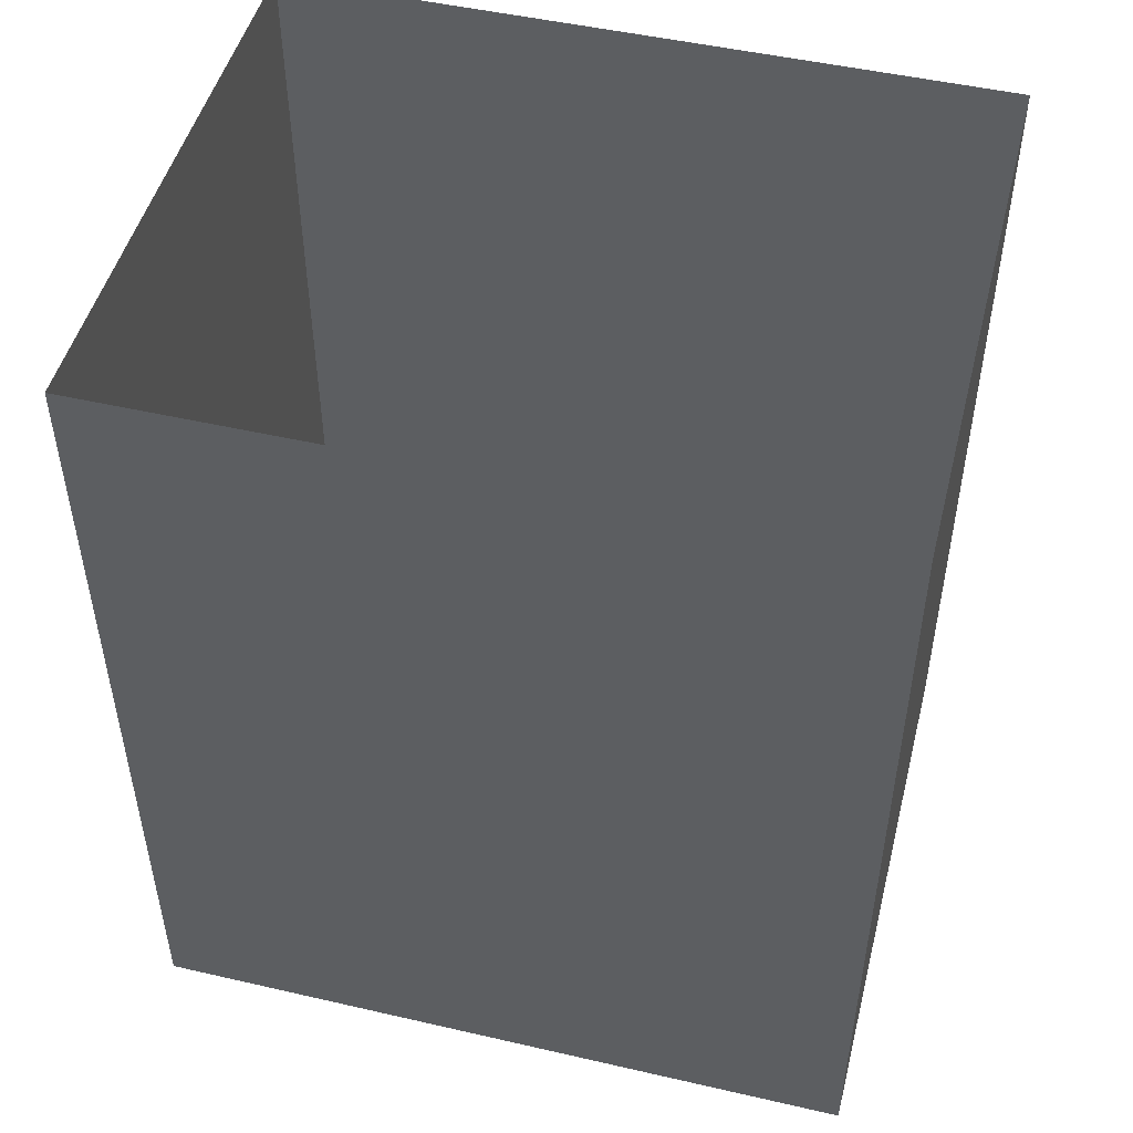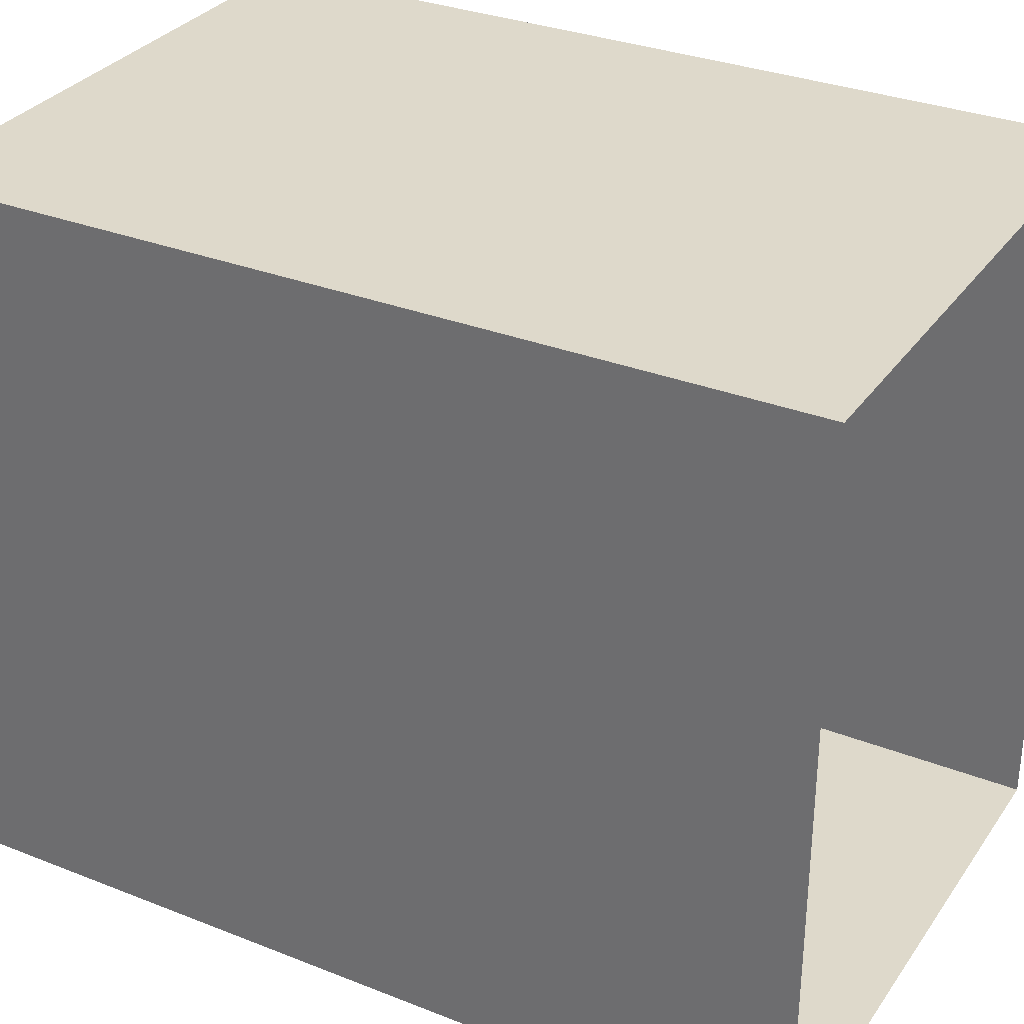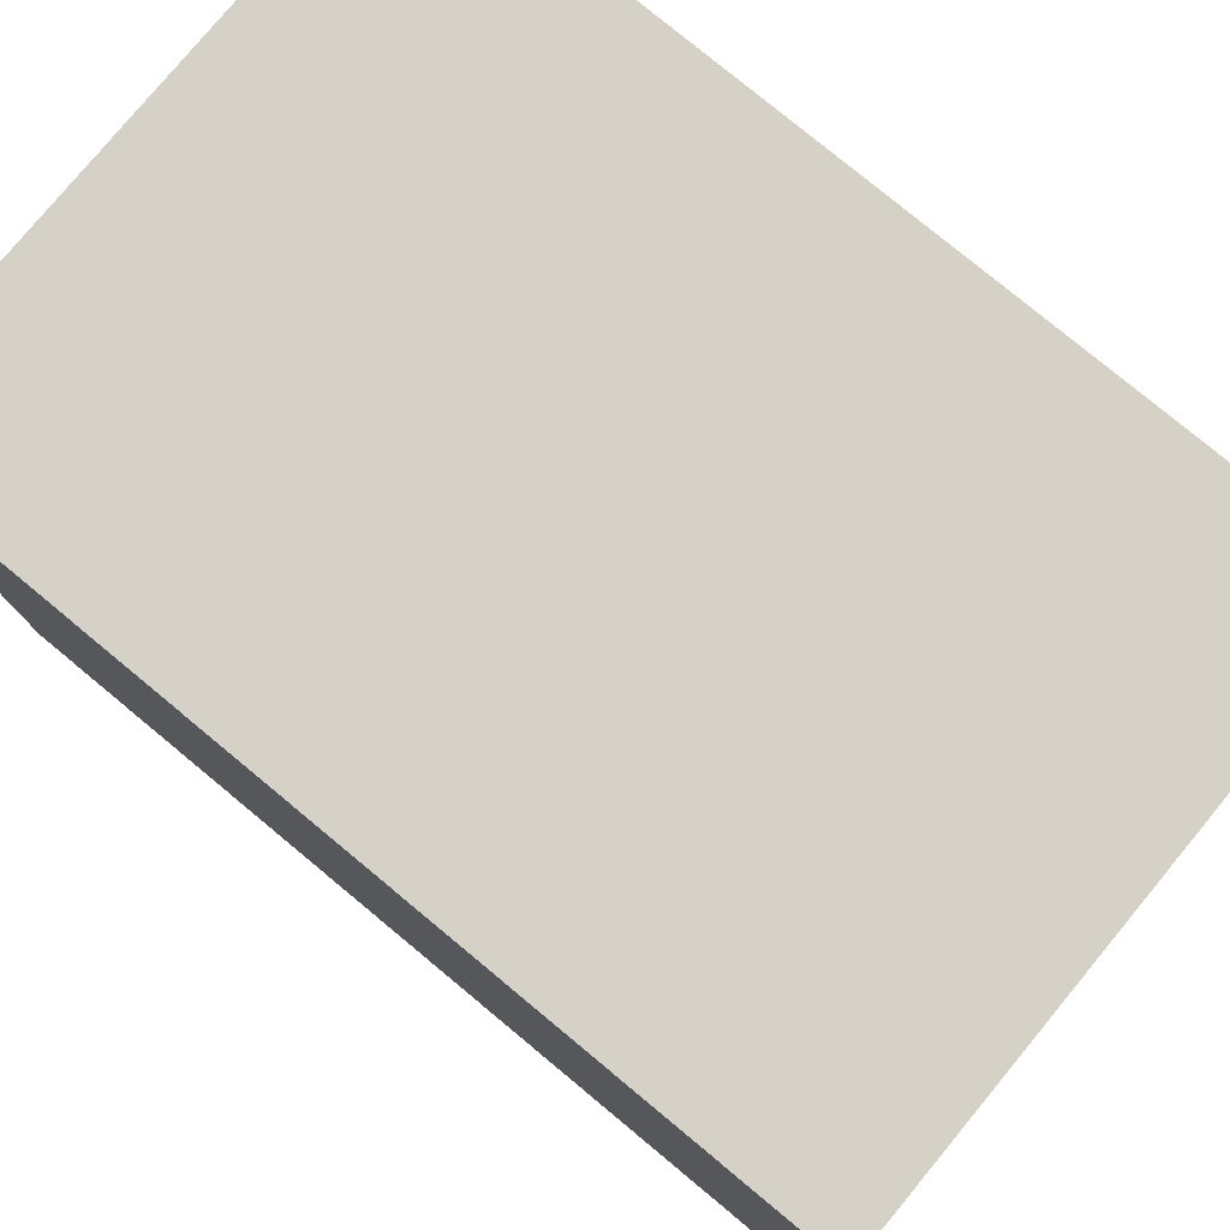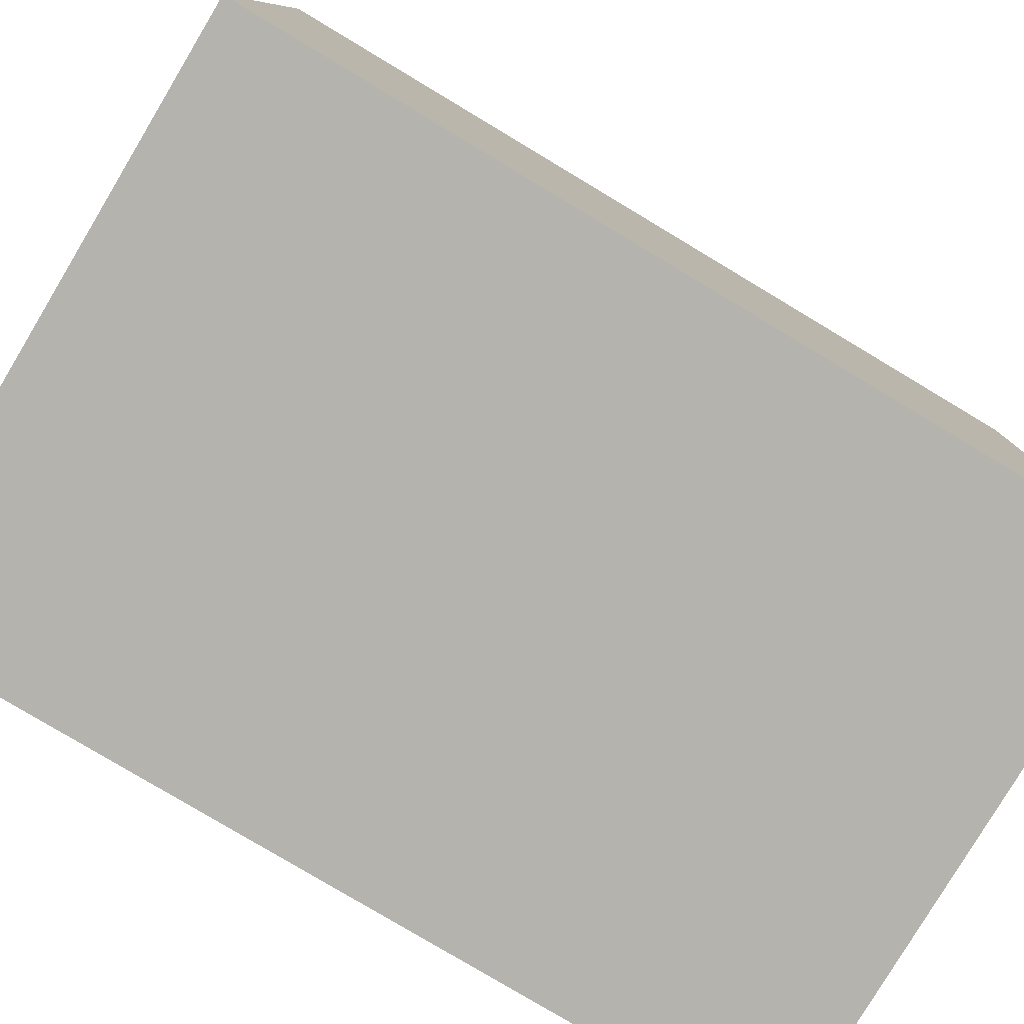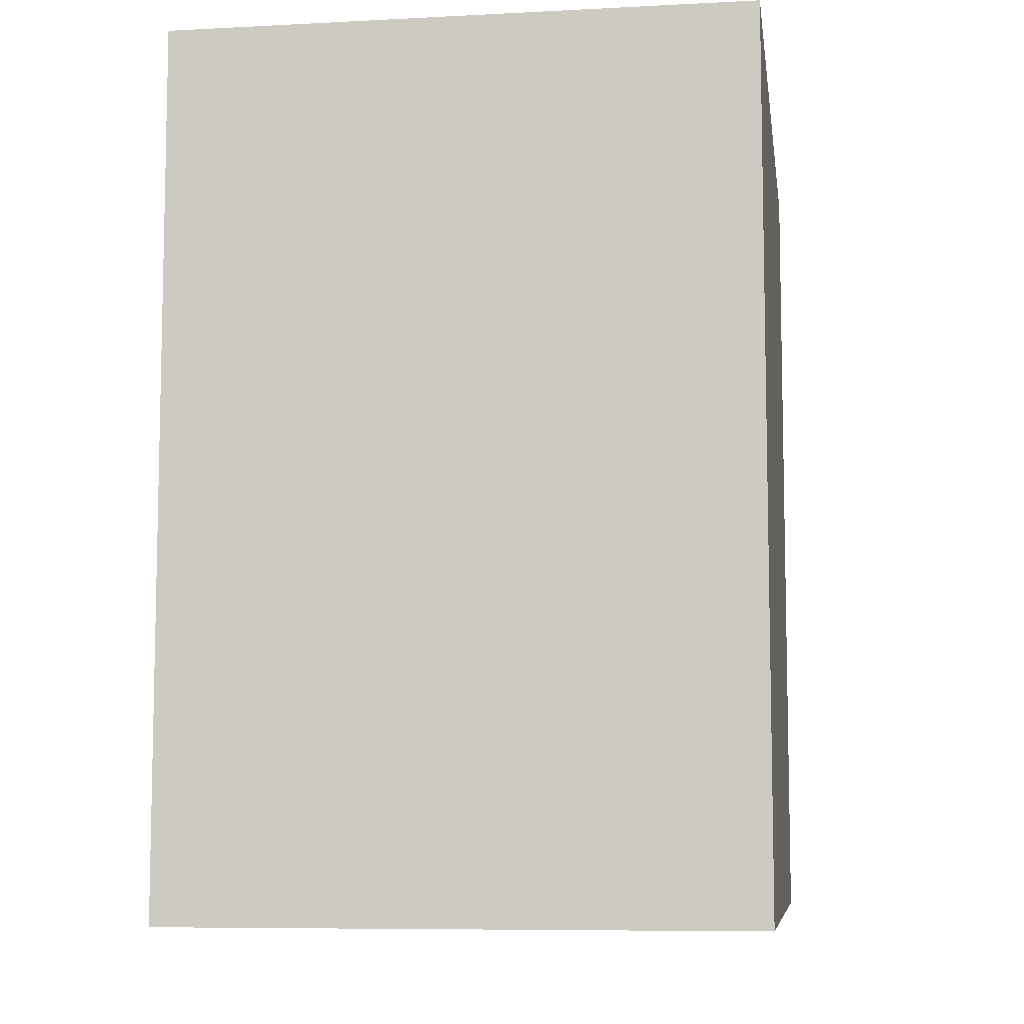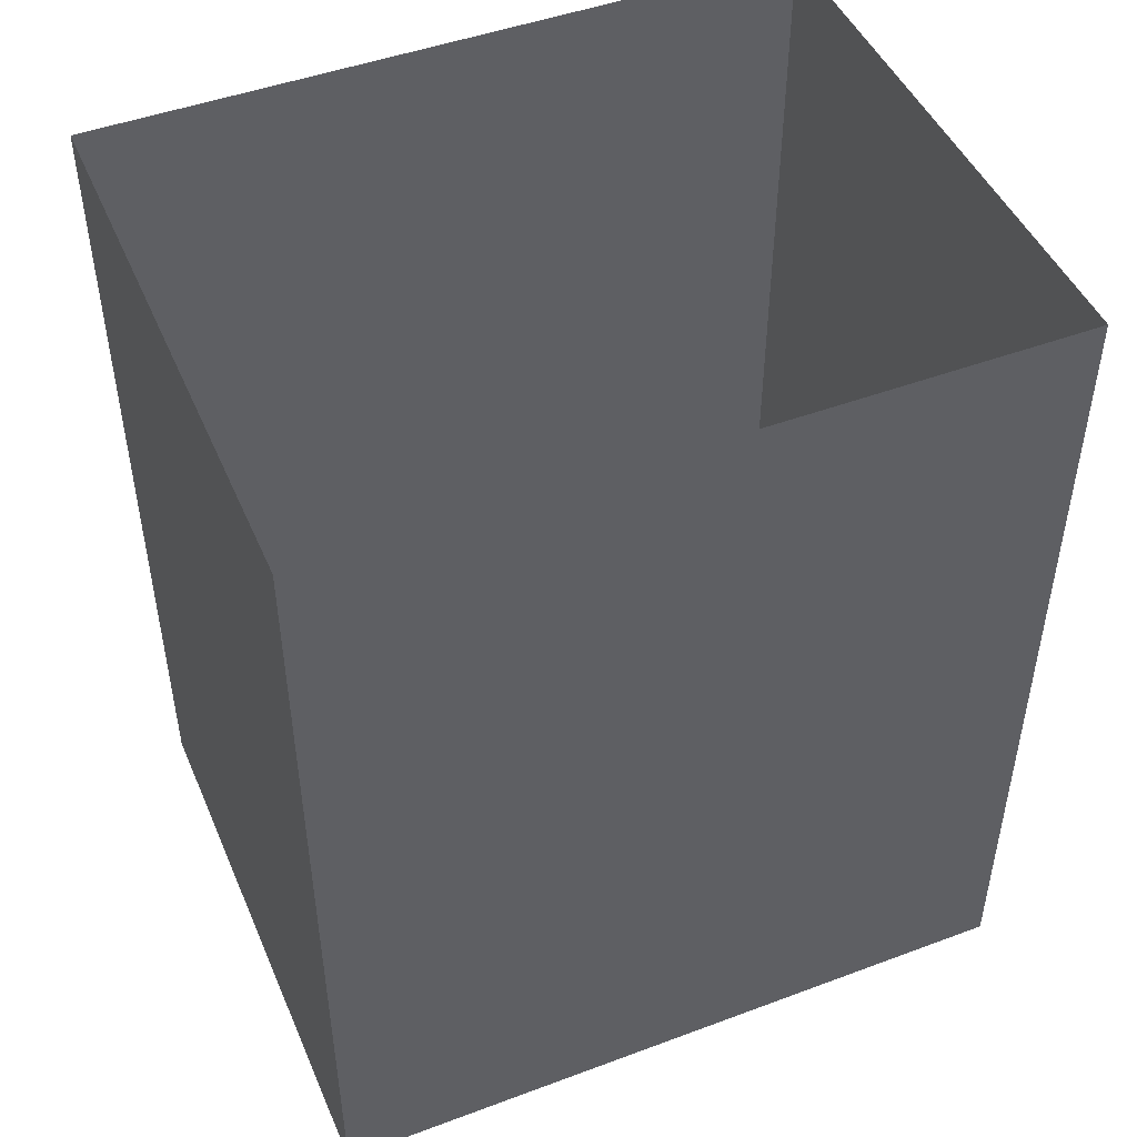
<metadata>
{"format":"obj","ext":"obj","renderer":"f3d","projection":"perspective","resolution":1024,"background":"white","views":[{"elev":49.0,"azim":104.3,"up":"+Z"},{"elev":31.7,"azim":119.1,"up":"+Y"},{"elev":78.8,"azim":129.6,"up":"+Y"},{"elev":-79.9,"azim":-120.9,"up":"+Y"},{"elev":-7.9,"azim":-171.8,"up":"+Z"},{"elev":47.3,"azim":67.2,"up":"+Z"}]}
</metadata>
<code>
g Arena_Res1_buildingRearLeft
v -14 17.5 -35
v -14 17.5 -42
v 14 17.5 -42
v 14 17.5 -35
v -14 17.5 -28
v 14 17.5 -28
v 14 0 -35
v 14 0 -42
v 14 -17.5 -42
v 14 -17.5 -35
v 14 0 -28
v 14 -17.5 -28
v 14 17.5 -28
v 14 17.5 -35
v 14 17.5 -42
v 14 -17.5 -35
v 14 -17.5 -42
v -14 -17.5 -42
v -14 -17.5 -35
v 14 -17.5 -28
v -14 -17.5 -28
v -14 0 -7
v -14 17.5 -7
v -14 17.5 0
v -14 0 0
v -14 0 -14
v -14 17.5 -14
v -14 0 -21
v -14 17.5 -21
v -14 0 -28
v -14 17.5 -28
v -14 -17.5 -14
v -14 -17.5 -7
v -14 -17.5 -21
v -14 -17.5 -28
v -14 -17.5 0
v -14 0 -42
v -14 17.5 -42
v -14 17.5 -35
v -14 0 -35
v -14 17.5 -28
v -14 0 -28
v -14 -17.5 -35
v -14 -17.5 -28
v -14 -17.5 -42
v 14 -17.5 0
v 14 -17.5 -7
v -14 -17.5 -7
v -14 -17.5 0
v -14 -17.5 -14
v 14 -17.5 -14
v -14 -17.5 -21
v 14 -17.5 -21
v -14 -17.5 -28
v 14 -17.5 -28
v 14 0 0
v 14 0 -7
v 14 -17.5 -7
v 14 -17.5 0
v 14 -17.5 -14
v 14 0 -14
v 14 -17.5 -21
v 14 0 -21
v 14 -17.5 -28
v 14 0 -28
v 14 17.5 -21
v 14 17.5 -28
v 14 17.5 -14
v 14 17.5 -7
v 14 17.5 0
v -14 17.5 0
v -14 17.5 -7
v 14 17.5 -7
v 14 17.5 0
v 14 17.5 -14
v -14 17.5 -14
v 14 17.5 -21
v -14 17.5 -21
v 14 17.5 -28
v -14 17.5 -28
g Arena_Res1_buildingRearLeft_0
f 3 2 1
f 4 3 1
f 4 1 5
f 6 4 5
f 9 8 7
f 10 9 7
f 10 7 11
f 12 10 11
f 11 7 13
f 7 14 13
f 7 8 14
f 8 15 14
f 18 17 16
f 19 18 16
f 19 16 20
f 21 19 20
f 24 23 22
f 25 24 22
f 22 23 26
f 23 27 26
f 26 27 28
f 27 29 28
f 28 29 30
f 29 31 30
f 22 26 32
f 33 22 32
f 25 22 33
f 26 28 34
f 32 26 34
f 28 30 35
f 34 28 35
f 36 25 33
f 39 38 37
f 40 39 37
f 41 39 40
f 42 41 40
f 42 40 43
f 44 42 43
f 40 37 45
f 43 40 45
f 48 47 46
f 49 48 46
f 48 50 47
f 50 51 47
f 50 52 51
f 52 53 51
f 52 54 53
f 54 55 53
f 58 57 56
f 59 58 56
f 58 60 57
f 60 61 57
f 60 62 61
f 62 63 61
f 62 64 63
f 64 65 63
f 63 65 66
f 65 67 66
f 63 66 68
f 61 63 68
f 61 68 69
f 57 61 69
f 57 69 70
f 56 57 70
f 73 72 71
f 74 73 71
f 73 75 72
f 75 76 72
f 75 77 76
f 77 78 76
f 77 79 78
f 79 80 78

</code>
